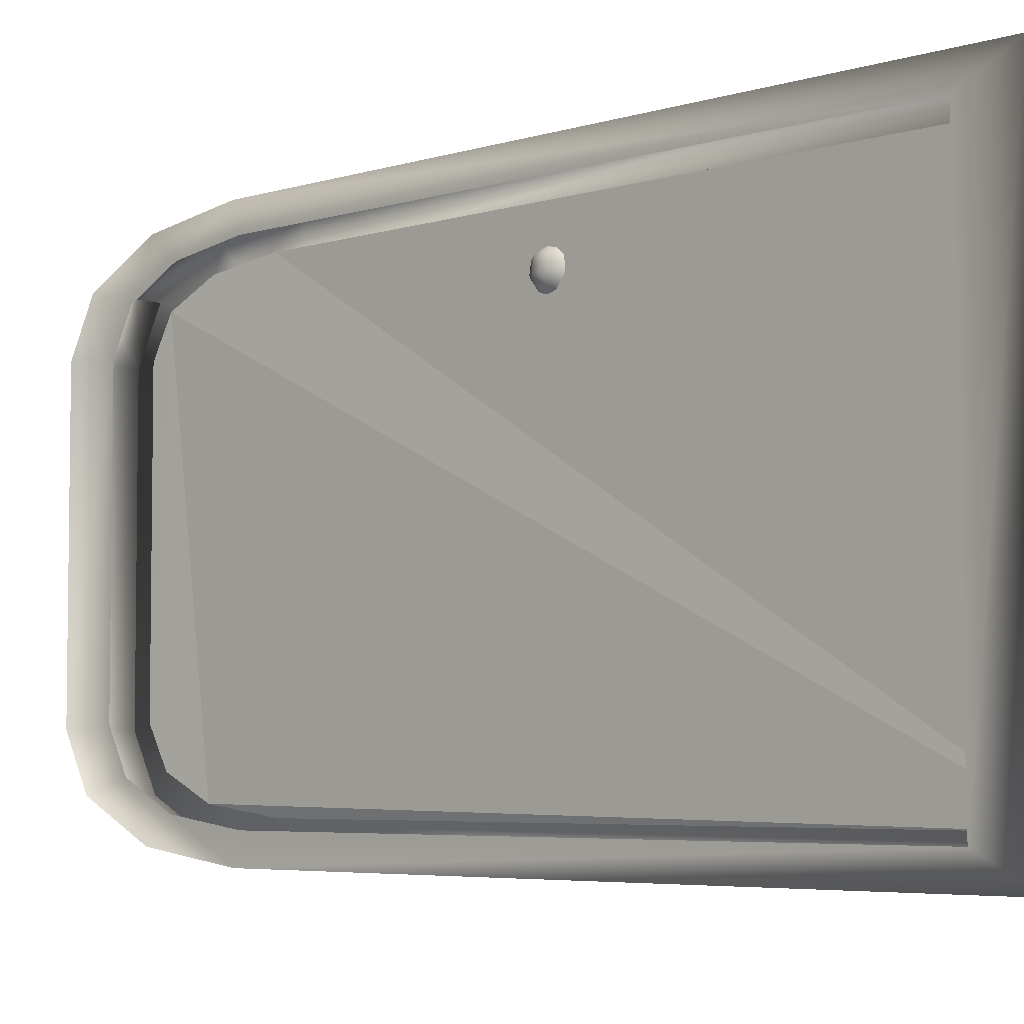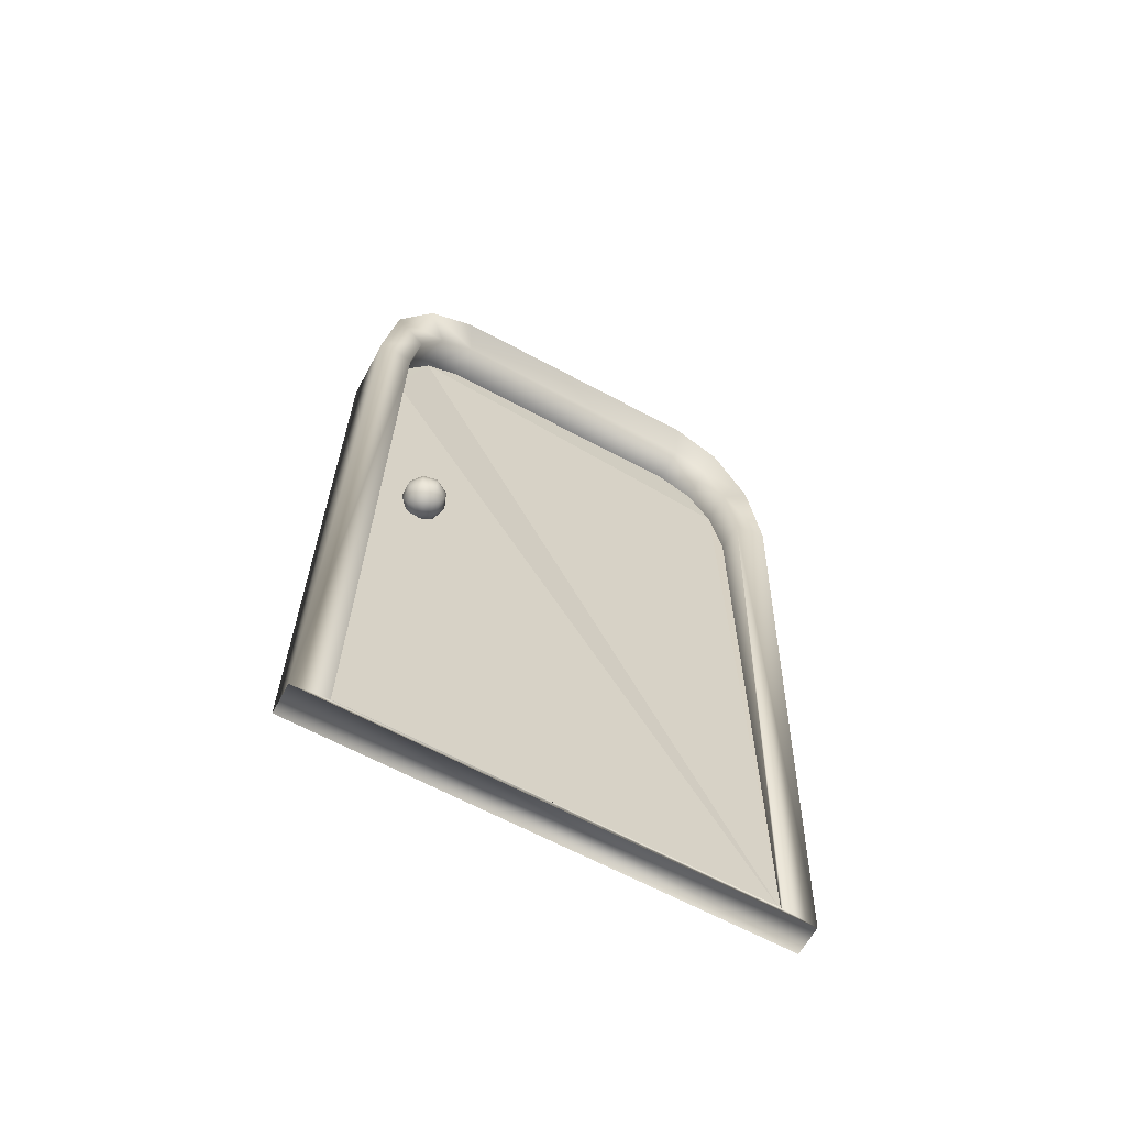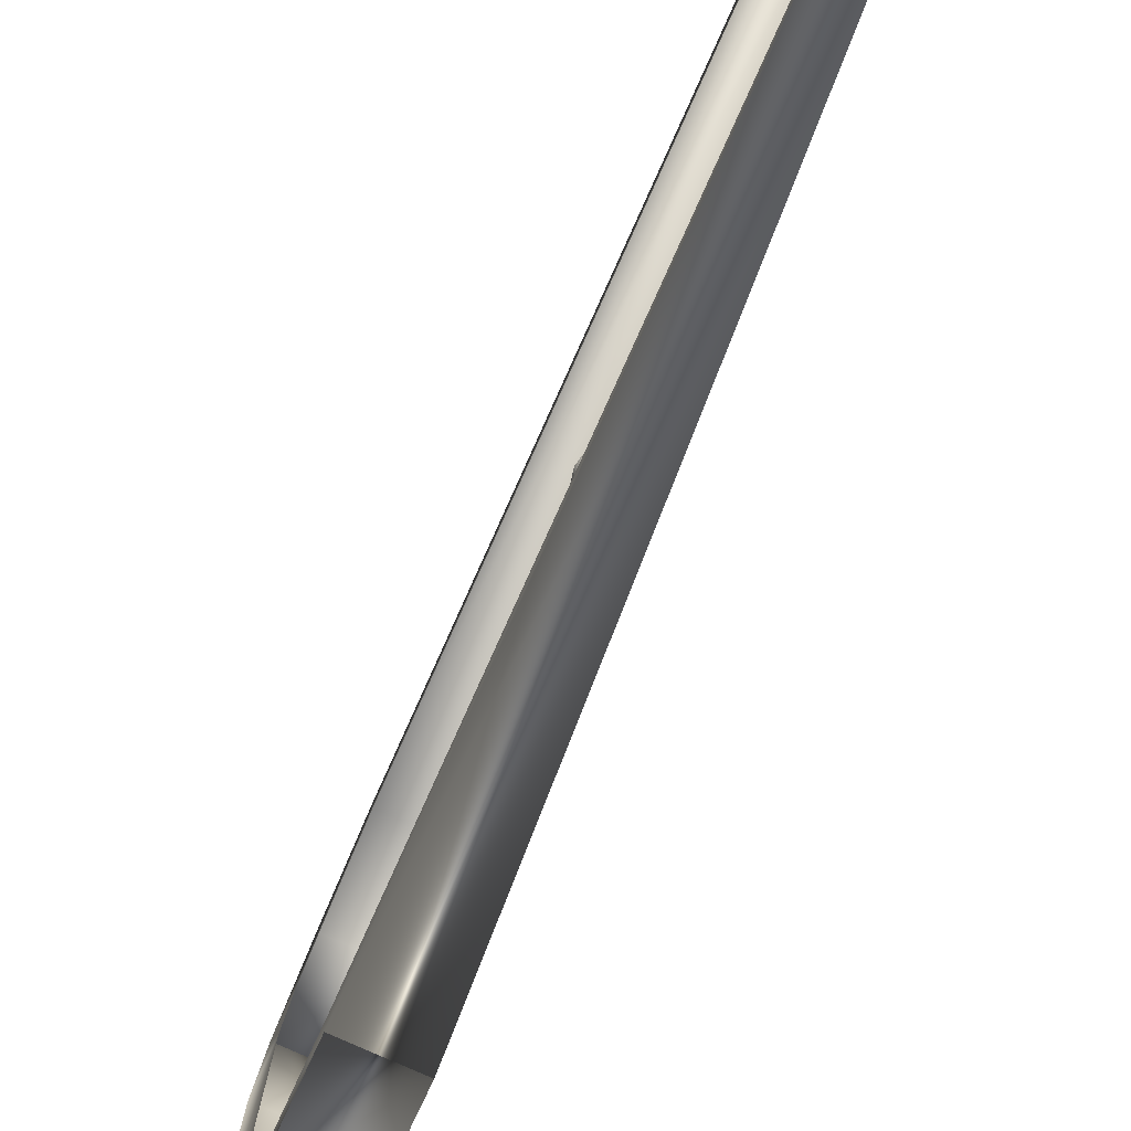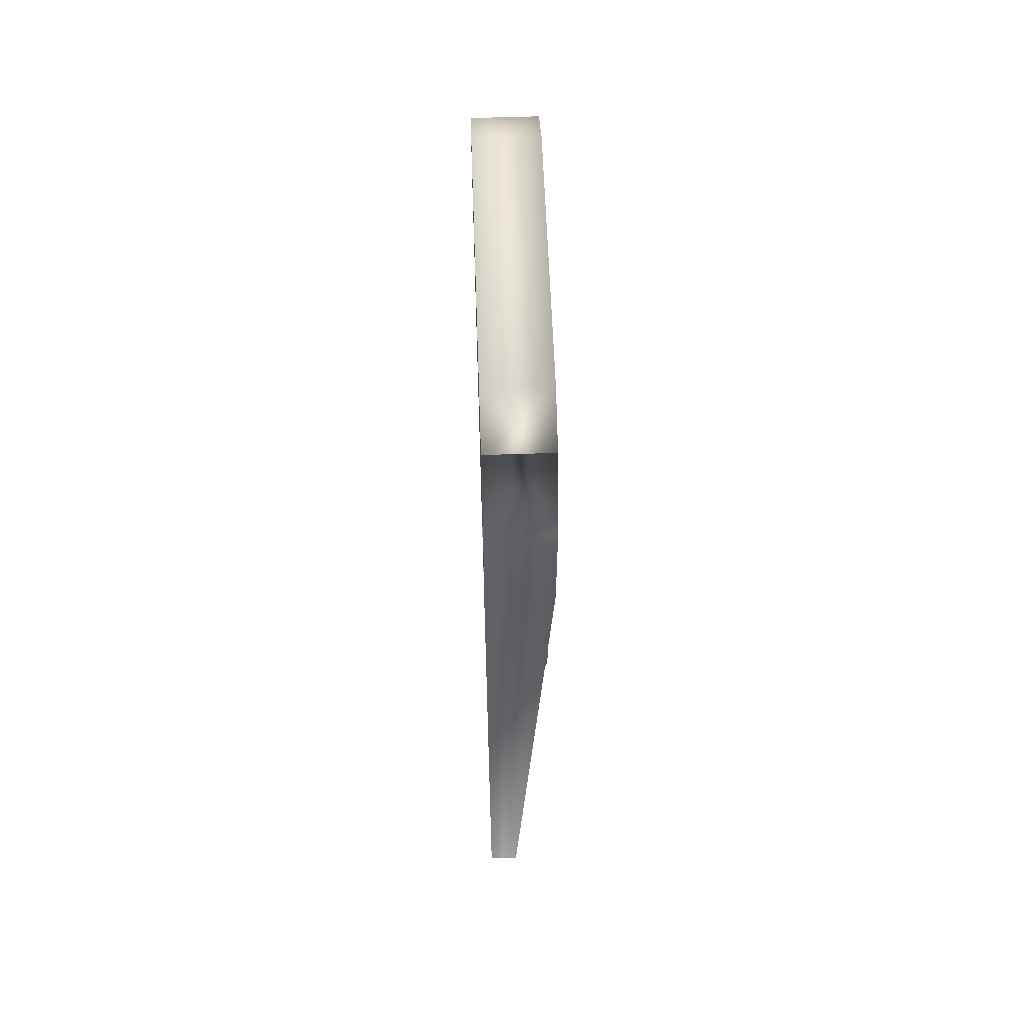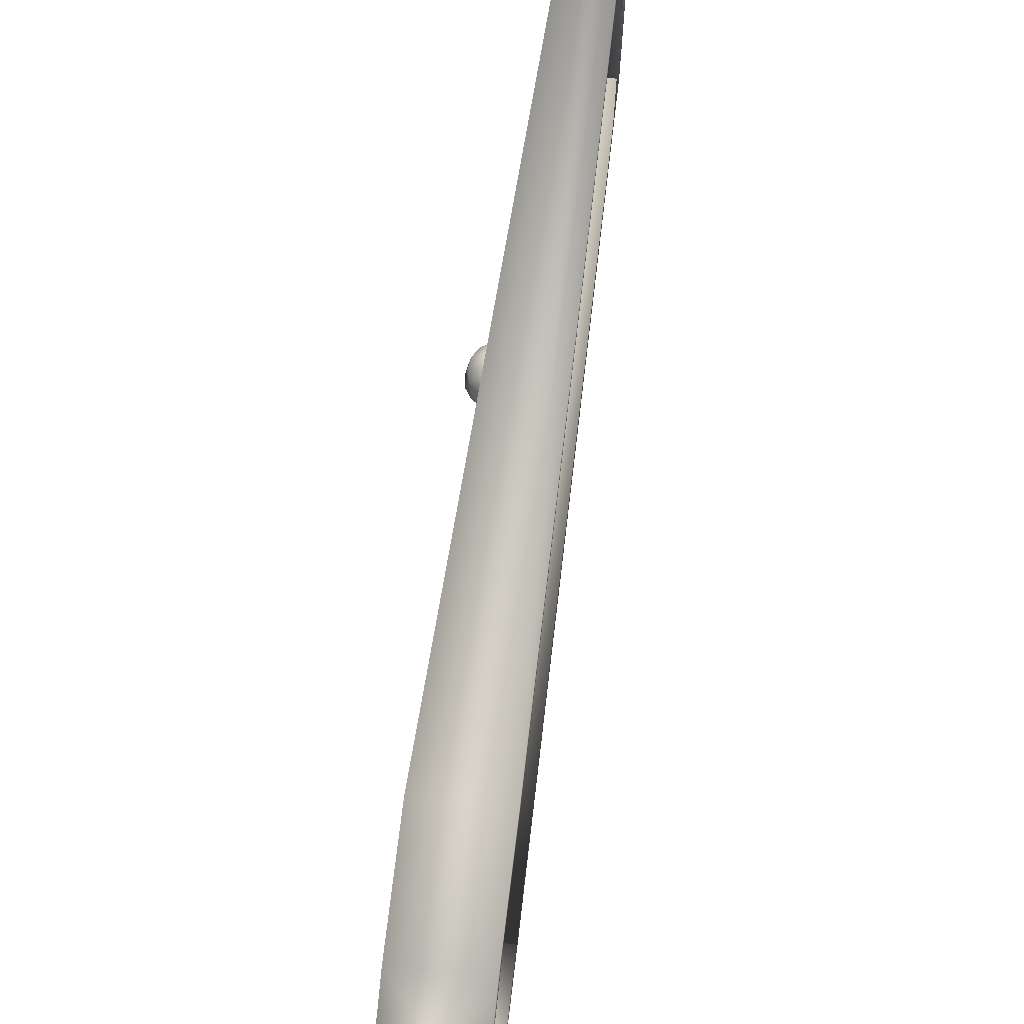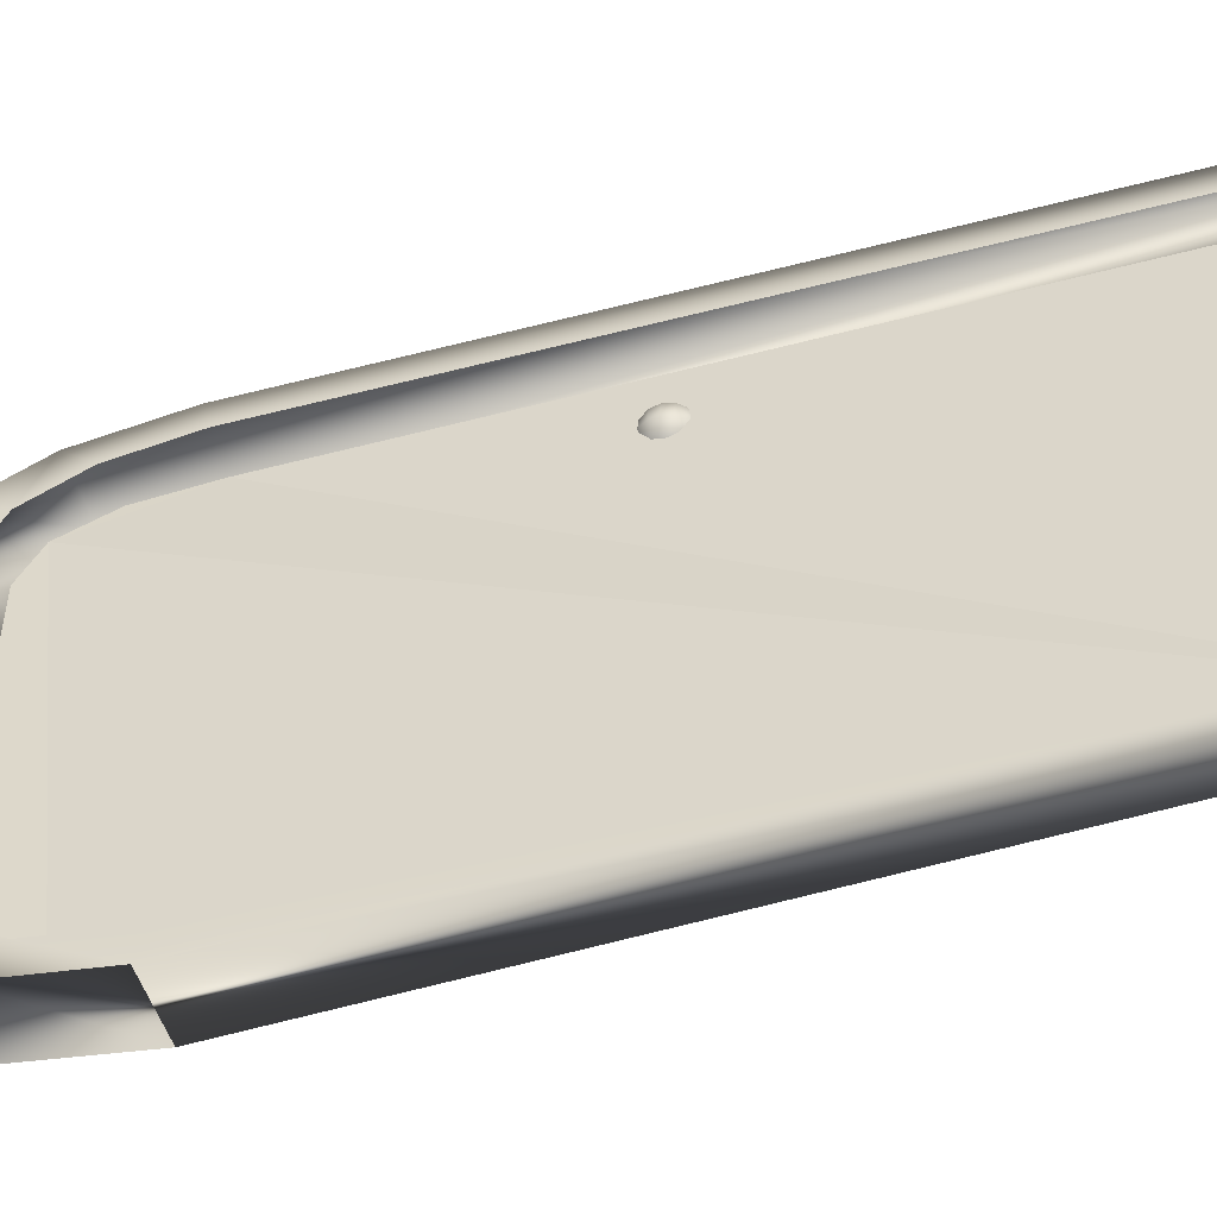
<metadata>
{"format":"obj","ext":"obj","renderer":"f3d","projection":"perspective","resolution":1024,"background":"white","views":[{"elev":-5.0,"azim":-45.2,"up":"+Z"},{"elev":-63.8,"azim":61.5,"up":"+Y"},{"elev":-79.0,"azim":-24.2,"up":"+Z"},{"elev":59.3,"azim":-2.0,"up":"+Y"},{"elev":72.0,"azim":-173.3,"up":"+Z"},{"elev":-49.8,"azim":-74.0,"up":"+Z"}]}
</metadata>
<code>
o Sphere.002
v 0.04453 0.01776 0.1345
v 0.04854 0.01359 0.1298
v 0.05122 0.007358 0.1266
v 0.05216 0 0.1255
v 0.05122 -0.007358 0.1266
v 0.04854 -0.01359 0.1298
v 0.04453 -0.01776 0.1345
v 0.04705 0.01776 0.1389
v 0.05319 0.01359 0.1378
v 0.0573 0.007358 0.1371
v 0.05874 0 0.1368
v 0.0573 -0.007358 0.1371
v 0.05319 -0.01359 0.1378
v 0.04705 -0.01776 0.1389
v 0.04618 0.01776 0.1439
v 0.05158 0.01359 0.147
v 0.05519 0.007358 0.1491
v 0.05645 0 0.1498
v 0.05519 -0.007358 0.1491
v 0.05158 -0.01359 0.147
v 0.04618 -0.01776 0.1439
v 0.04232 0.01776 0.1471
v 0.04445 0.01359 0.153
v 0.04588 0.007358 0.1569
v 0.04638 0 0.1583
v 0.04588 -0.007358 0.1569
v 0.04445 -0.01359 0.153
v 0.04232 -0.01776 0.1471
v 0.0398 0.01923 0.1402
v 0.03729 0.01776 0.1471
v 0.03515 0.01359 0.153
v 0.03373 0.007358 0.1569
v 0.03323 0 0.1583
v 0.03373 -0.007358 0.1569
v 0.03515 -0.01359 0.153
v 0.03729 -0.01776 0.1471
v 0.03343 0.01776 0.1439
v 0.02803 0.01359 0.147
v 0.02442 0.007358 0.1491
v 0.02315 0 0.1498
v 0.02442 -0.007358 0.1491
v 0.02803 -0.01359 0.147
v 0.03343 -0.01776 0.1439
v 0.0398 -0.01923 0.1402
v 0.03256 0.01776 0.1389
v 0.02642 0.01359 0.1378
v 0.02231 0.007358 0.1371
v 0.02087 0 0.1368
v 0.02231 -0.007358 0.1371
v 0.02642 -0.01359 0.1378
v 0.03256 -0.01776 0.1389
v 0.03508 0.01776 0.1345
v 0.03107 0.01359 0.1298
v 0.02839 0.007358 0.1266
v 0.02745 0 0.1255
v 0.02839 -0.007358 0.1266
v 0.03107 -0.01359 0.1298
v 0.03508 -0.01776 0.1345
v 0.0398 0.01776 0.1328
v 0.0398 0.01359 0.1266
v 0.0398 0.007358 0.1224
v 0.0398 0 0.121
v 0.0398 -0.007358 0.1224
v 0.0398 -0.01359 0.1266
v 0.0398 -0.01776 0.1328
f 61 4 62
f 59 2 60
f 64 7 65
f 62 5 63
f 60 3 61
f 59 29 1
f 44 65 7
f 63 6 64
f 6 14 7
f 4 12 5
f 2 10 3
f 1 29 8
f 44 7 14
f 5 13 6
f 3 11 4
f 1 9 2
f 8 29 15
f 44 14 21
f 13 19 20
f 11 17 18
f 9 15 16
f 13 21 14
f 11 19 12
f 9 17 10
f 20 26 27
f 17 25 18
f 15 23 16
f 20 28 21
f 18 26 19
f 16 24 17
f 15 29 22
f 44 21 28
f 27 36 28
f 25 34 26
f 23 32 24
f 22 29 30
f 44 28 36
f 26 35 27
f 24 33 25
f 23 30 31
f 34 40 41
f 31 39 32
f 30 29 37
f 44 36 43
f 34 42 35
f 33 39 40
f 30 38 31
f 35 43 36
f 44 43 51
f 41 50 42
f 40 47 48
f 38 45 46
f 42 51 43
f 40 49 41
f 38 47 39
f 37 29 45
f 47 55 48
f 45 53 46
f 50 58 51
f 48 56 49
f 47 53 54
f 45 29 52
f 44 51 58
f 50 56 57
f 57 65 58
f 55 63 56
f 53 61 54
f 52 29 59
f 44 58 65
f 56 64 57
f 55 61 62
f 53 59 60
f 61 3 4
f 59 1 2
f 64 6 7
f 62 4 5
f 60 2 3
f 63 5 6
f 6 13 14
f 4 11 12
f 2 9 10
f 5 12 13
f 3 10 11
f 1 8 9
f 13 12 19
f 11 10 17
f 9 8 15
f 13 20 21
f 11 18 19
f 9 16 17
f 20 19 26
f 17 24 25
f 15 22 23
f 20 27 28
f 18 25 26
f 16 23 24
f 27 35 36
f 25 33 34
f 23 31 32
f 26 34 35
f 24 32 33
f 23 22 30
f 34 33 40
f 31 38 39
f 34 41 42
f 33 32 39
f 30 37 38
f 35 42 43
f 41 49 50
f 40 39 47
f 38 37 45
f 42 50 51
f 40 48 49
f 38 46 47
f 47 54 55
f 45 52 53
f 50 57 58
f 48 55 56
f 47 46 53
f 50 49 56
f 57 64 65
f 55 62 63
f 53 60 61
f 56 63 64
f 55 54 61
f 53 52 59
o doorframe
v -4.1e-05 0.3106 -0.1793
v -3.6e-05 0.3569 -0.1561
v -2e-06 0.3569 0.1561
v -2.5e-05 0.3754 -0.1212
v -0.000648 -0.3099 0.1882
v -1.7e-05 0.3754 0.1212
v 0.0552 0.3609 0.1203
v 0.05636 0.303 0.1728
v 0.05518 0.3609 -0.1203
v 0.05715 0.2394 -0.1814
v 0.0554 0.3438 -0.1523
v 0.02892 -0.3606 -0.1814
v 0.05626 0.3031 -0.1728
v 0.02831 -0.3564 0.1809
v 0.05656 0.2441 0.1809
v 0.05546 0.3438 0.1523
v 0.05751 0.4223 0.1243
v 0.02594 -0.3565 0.2117
v -0.000671 0.2461 0.1882
v -1.2e-05 -0.3143 -0.1887
v -3.6e-05 0.2413 -0.1887
v 1.9e-05 0.3105 0.1794
v 0.02664 -0.3614 -0.2122
v 0.05751 0.2474 -0.2122
v 0.05751 0.3349 -0.2004
v 0.05751 0.3989 -0.1683
v 0.05751 0.4223 -0.1243
v 0.05681 0.2523 0.2117
v 0.05751 0.3989 0.1683
v 0.05751 0.3349 0.2004
v 0.02384 0.3448 -0.1524
v 0.02291 0.3619 -0.1203
v 0.02293 0.3619 0.1202
v 0.02912 0.2453 0.1808
v 0.02571 -0.3559 0.1808
v 0.02649 -0.3601 -0.1814
v 0.02991 0.2405 -0.1814
v 0.02638 0.3042 -0.1728
v 0.0239 0.3448 0.1523
v 0.02648 0.3041 0.1728
v 0 0.3349 -0.2004
v 0 0.3989 -0.1683
v 0 0.4223 -0.1243
v 0 0.4223 0.1243
v 0 0.3989 0.1683
v -0 -0.3614 -0.2122
v 0 0.2474 -0.2122
v 0 0.3349 0.2004
v -0.000702 0.2523 0.2117
v -0.000702 -0.3565 0.2117
f 80 100 79
f 111 83 115
f 110 95 113
f 106 89 112
f 114 83 115
f 113 93 114
f 107 90 106
f 112 88 89
f 108 91 107
f 109 92 108
f 110 82 109
f 74 91 76
f 72 92 74
f 80 83 93
f 79 88 83
f 75 88 77
f 78 89 75
f 76 90 78
f 72 94 82
f 81 95 94
f 73 93 95
f 73 99 80
f 76 103 96
f 77 100 101
f 74 96 97
f 72 104 81
f 75 101 102
f 74 98 72
f 81 105 73
f 78 102 103
f 67 106 107
f 69 107 108
f 71 108 109
f 71 110 68
f 85 112 86
f 87 114 84
f 68 113 87
f 66 112 106
f 70 114 115
f 85 115 111
f 80 99 100
f 111 88 83
f 110 94 95
f 106 90 89
f 114 93 83
f 113 95 93
f 107 91 90
f 112 111 88
f 108 92 91
f 109 82 92
f 110 94 82
f 74 92 91
f 72 82 92
f 80 79 83
f 79 77 88
f 75 89 88
f 78 90 89
f 76 91 90
f 72 81 94
f 81 73 95
f 73 80 93
f 73 105 99
f 76 78 103
f 77 79 100
f 74 76 96
f 72 98 104
f 75 77 101
f 74 97 98
f 81 104 105
f 78 75 102
f 67 66 106
f 69 67 107
f 71 69 108
f 71 109 110
f 85 111 112
f 87 113 114
f 68 110 113
f 66 86 112
f 70 84 114
f 85 70 115
o door
v 0.02384 0.3448 -0.1524
v 0.02291 0.3619 -0.1203
v 0.02293 0.3619 0.1202
v 0.02912 0.2453 0.1808
v 0.02571 -0.3559 0.1808
v 0.02649 -0.3601 -0.1814
v 0.02991 0.2405 -0.1814
v 0.02638 0.3042 -0.1728
v 0.0239 0.3448 0.1523
v 0.02648 0.3041 0.1728
f 124 123 121
f 121 120 119
f 119 125 124
f 124 118 117
f 117 116 123
f 123 122 121
f 121 119 124
f 124 117 123

</code>
